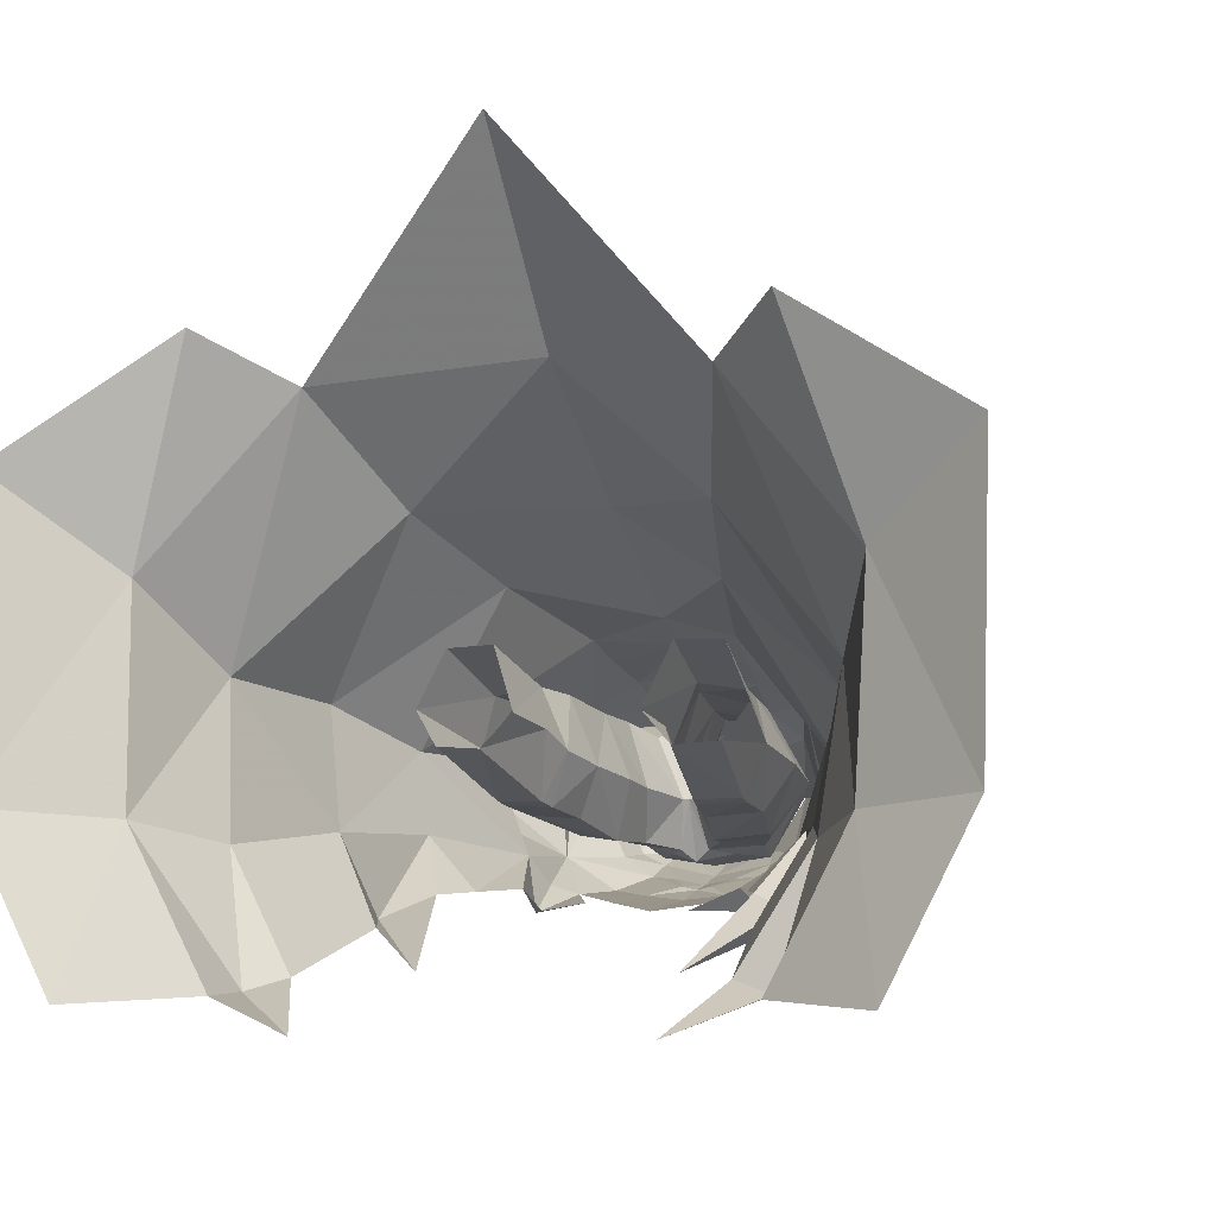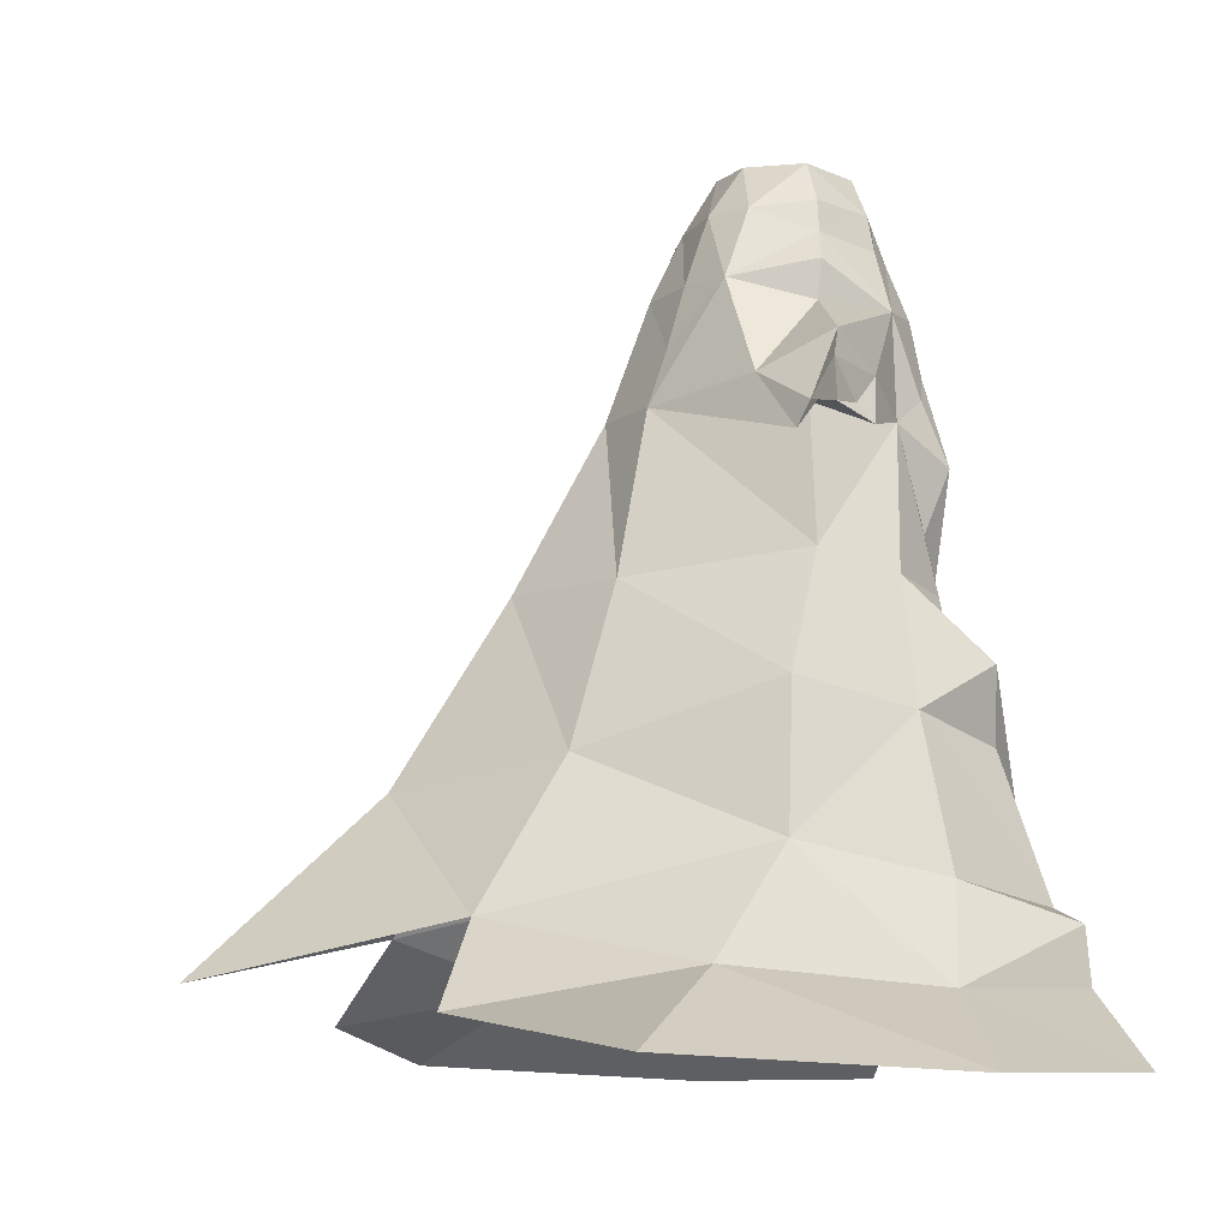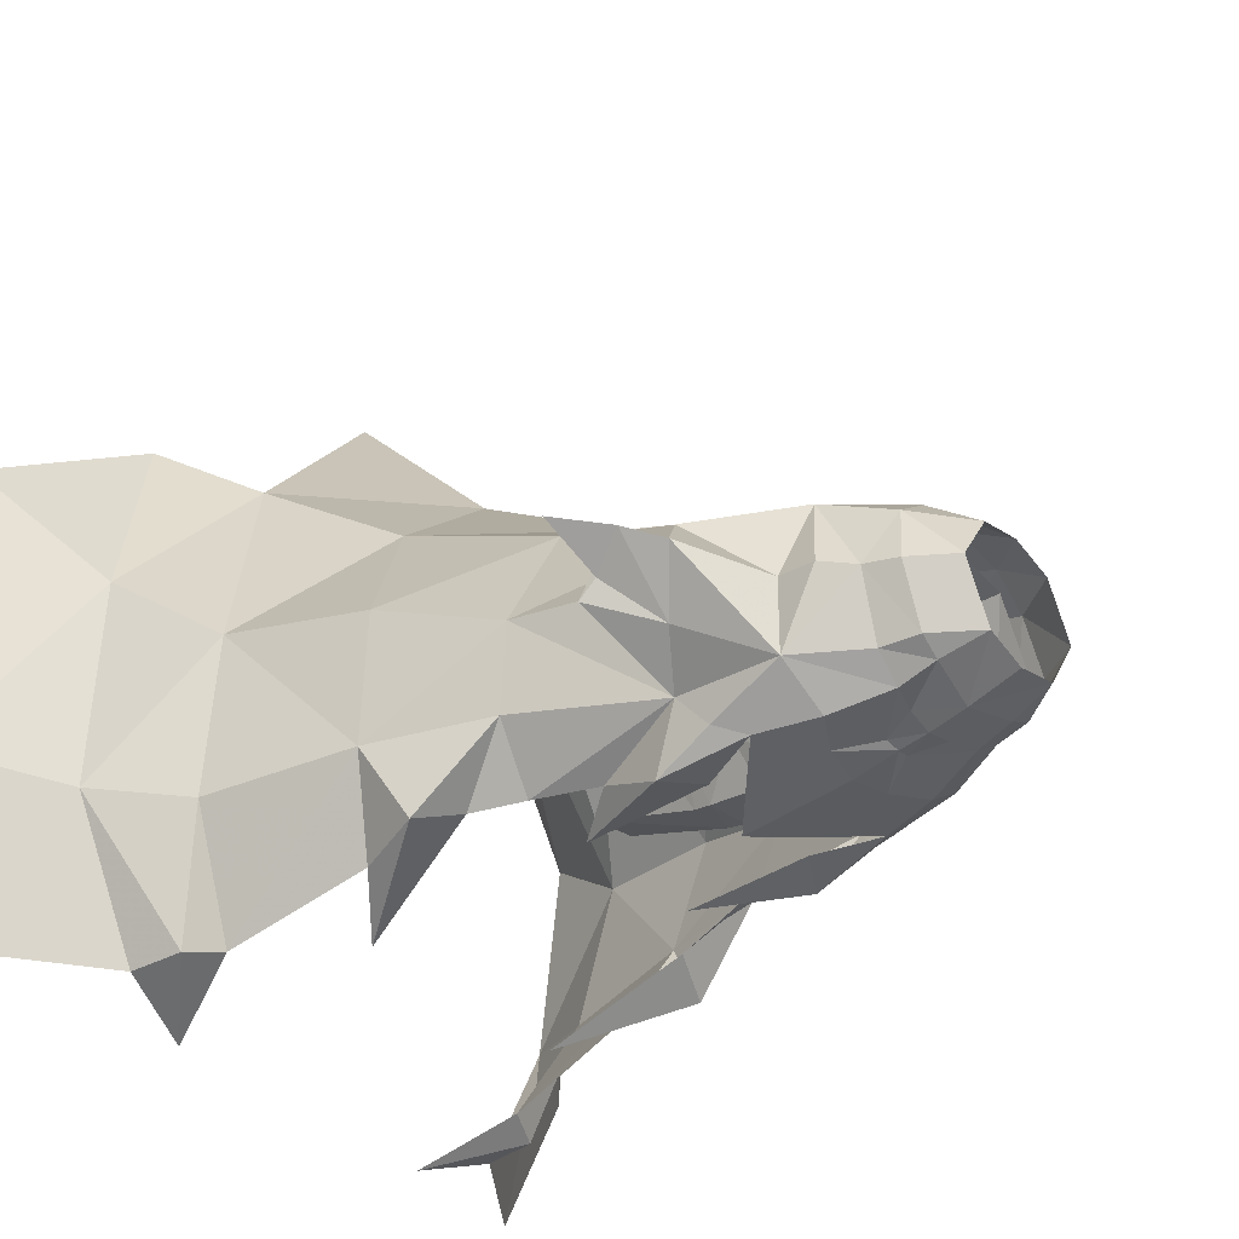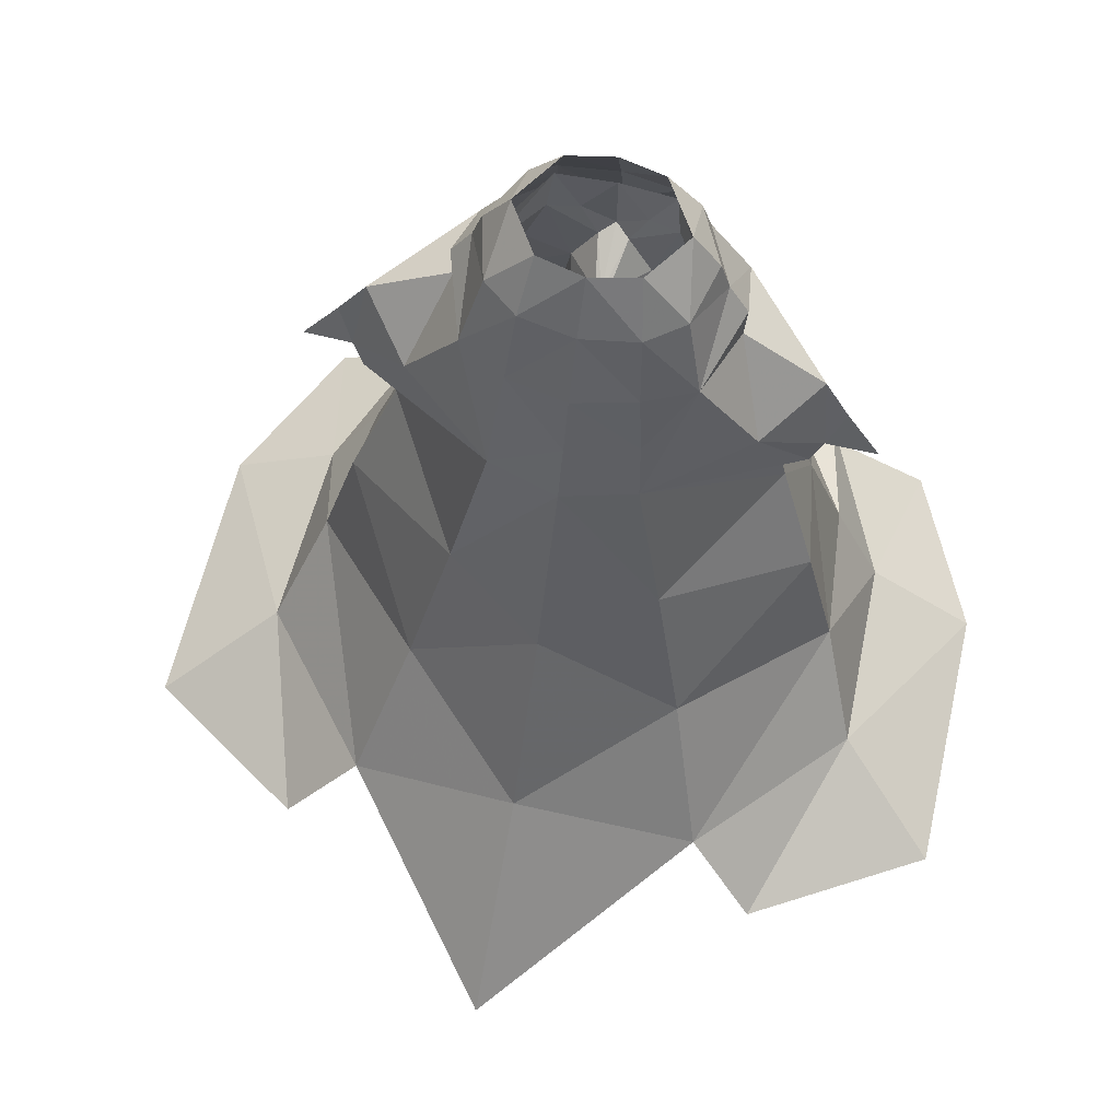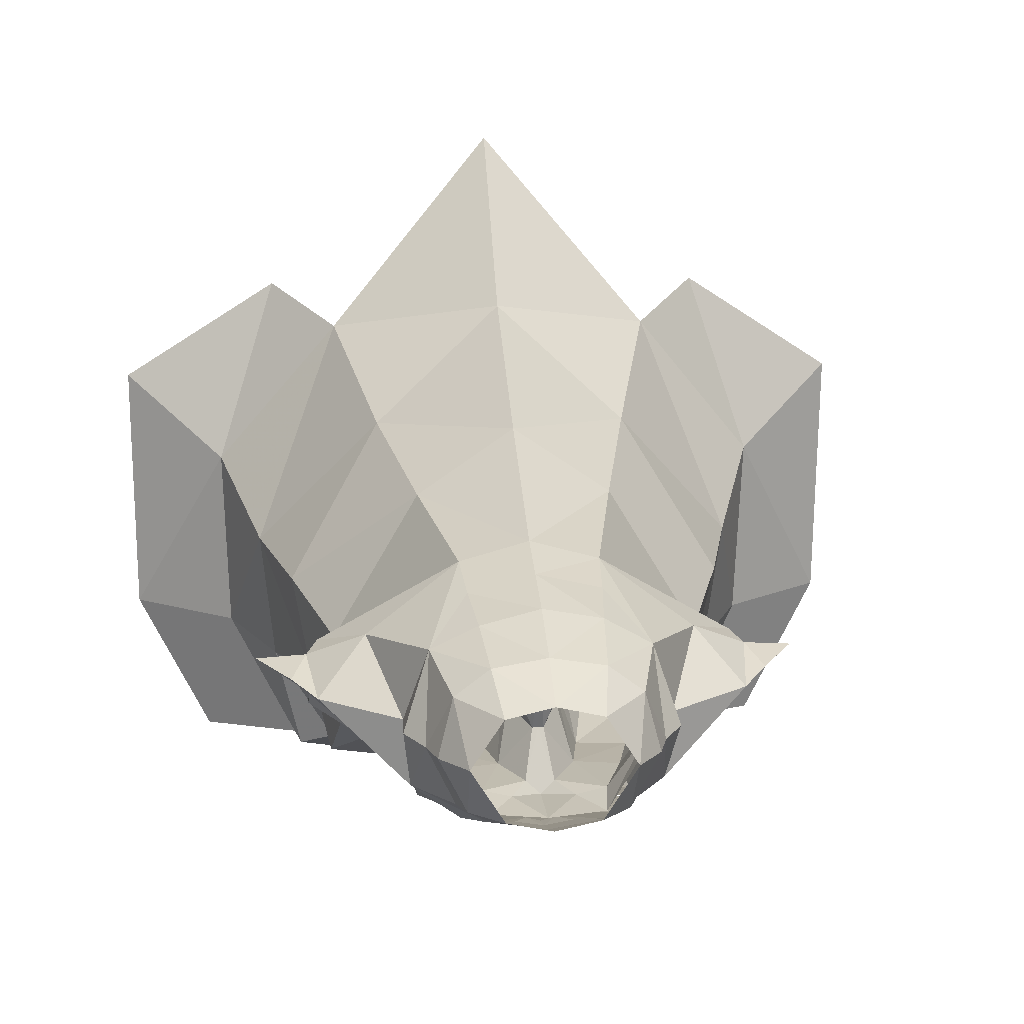
<metadata>
{"format":"obj","ext":"obj","renderer":"f3d","projection":"perspective","resolution":1024,"background":"white","views":[{"elev":-6.4,"azim":-161.8,"up":"+Y"},{"elev":-9.1,"azim":-104.2,"up":"+Z"},{"elev":-35.4,"azim":-52.3,"up":"+Y"},{"elev":67.6,"azim":-166.7,"up":"+Z"},{"elev":12.7,"azim":-5.8,"up":"+Y"}]}
</metadata>
<code>
g taoist_trousers_male_230006
v -4.036 -5.482 53.19
v -4.194 -6.384 50.6
v -2.11 -6.6 50.05
v -0.06428 -6.333 52.59
v -5.725 -4.662 53.32
v -6.345 -4.921 50.75
v -0.06428 -8.138 44.61
v -2.994 -7.826 45.14
v -3.506 -8.422 39.52
v -0.06428 -9.007 36.74
v -9.217 -5.019 46.09
v -5.68 -7.435 46.53
v -0.06428 -6.998 49.94
v -1.127 -7.154 47.73
v -0.06428 -7.391 47.85
v -15.65 0.7162 43.2
v -12.08 4.824 41.03
v -16.36 2.711 38.46
v -17.5 1.562 40.95
v -16.23 -1.391 37.17
v -16.18 -0.2039 38.41
v -16.14 1.835 38.98
v -12.12 1.425 39.35
v -16.36 2.711 38.46
v -15.52 3.336 36.84
v -16.18 -0.2039 38.41
v -12.81 -2.633 41
v -9.331 -7.783 28.06
v -7.586 -7.538 32.3
v -9.566 -5.116 38.95
v -12.99 -3.991 28.77
v 3.908 -5.482 53.19
v 1.981 -6.6 50.05
v 4.065 -6.384 50.6
v 6.217 -4.921 50.75
v 5.596 -4.662 53.32
v 3.378 -8.422 39.52
v 2.865 -7.826 45.14
v 5.551 -7.435 46.53
v 9.088 -5.019 46.09
v 0.9982 -7.154 47.73
v 15.52 0.7162 43.2
v 17.37 1.562 40.95
v 16.23 2.711 38.46
v 11.95 4.825 41.03
v 16.1 -1.391 37.17
v 11.99 1.425 39.35
v 16.01 1.835 38.98
v 16.06 -0.2038 38.41
v 15.39 3.336 36.84
v 16.23 2.711 38.46
v 12.68 -2.633 41
v 16.06 -0.2038 38.41
v 9.202 -7.783 28.06
v 12.86 -3.991 28.77
v 9.437 -5.116 38.95
v 7.457 -7.538 32.3
v -8.144 -9.092 36.48
v -7.479 12.38 28.71
v -14.07 1.636 30.05
v -5.211 9.827 40
v -9.997 15.96 17.68
v -17.11 4.279 21.84
v -13.04 22.41 7.608
v -19.59 5.306 11.96
v -10.69 -8.009 24.47
v -15.66 -4.066 20.1
v -12.33 -10.19 18.32
v -14.24 -9.585 23.23
v -13.74 -13.16 8.569
v -18.49 -5.144 9.912
v -16.44 -13.99 7.512
v -22.24 -3.812 3.424
v -22.74 10.76 4.628
v -0.06429 11.24 40.02
v -0.06429 17.37 28.51
v -0.0643 25.07 15.91
v -0.06431 37.68 4.09
v -5.211 9.827 40
v -4.913 8.466 43.95
v -0.06429 9.767 44.09
v -0.06429 11.24 40.02
v -3.389 -4.441 56.37
v -0.06428 -5.171 56.27
v -16.23 -1.391 37.17
v -7.97 5.53 48.04
v -8.453 -0.5373 51.25
v -6.677 3.548 53.04
v -0.06428 3.75 56.66
v -0.06428 6.07 52.81
v -4.082 5.479 53.02
v -0.06428 8.293 48.16
v -4.461 7.193 48.17
v -9.566 -5.116 38.95
v -9.72 0.01362 46.45
v -3.495 2.963 56.64
v -15.52 3.336 36.84
v -12.12 1.425 39.35
v -20.04 2.252 37.57
v -30.37 -3.179 -1.401
v -24.49 -14.65 -1.28
v -30.65 17.2 -0.3562
v -18.1 25.33 1.986
v -16.82 -14.19 3.687
v -5.837 -0.5888 56.5
v -7.768 -0.6377 53.54
v -9.873 -0.1761 49.14
v -9.566 -5.116 38.95
v -5.211 9.827 40
v -20.04 2.252 37.57
v -7.012 -7.741 42.4
v -8.533 -7.119 40.64
v -5.089 -9.028 29.05
v -5.104 -8.408 38.03
v -8.513 -12.89 15.48
v -7.012 -7.741 42.4
v -11.11 -16.44 2.387
v -8.533 -7.119 40.64
v 8.015 -9.092 36.48
v 7.35 12.38 28.71
v 5.083 9.827 40
v 13.94 1.636 30.05
v 9.869 15.96 17.68
v 16.98 4.279 21.84
v 12.91 22.41 7.608
v 19.47 5.306 11.96
v 10.56 -8.009 24.47
v 15.53 -4.066 20.1
v 14.11 -9.585 23.23
v 12.2 -10.19 18.32
v 13.61 -13.16 8.569
v 18.36 -5.144 9.912
v 16.31 -13.99 7.512
v 22.11 -3.812 3.424
v 22.61 10.76 4.628
v 5.083 9.827 40
v 4.784 8.623 43.95
v 3.261 -4.441 56.37
v 16.1 -1.391 37.17
v 7.842 5.53 48.04
v 6.548 3.548 53.04
v 8.324 -0.5373 51.25
v 3.954 5.479 53.02
v 4.322 7.507 48.18
v 9.437 -5.116 38.95
v 9.592 0.01363 46.45
v 3.366 2.963 56.64
v 15.39 3.336 36.84
v 11.99 1.425 39.35
v 19.91 2.252 37.57
v 24.36 -14.65 -1.28
v 30.25 -3.179 -1.401
v 30.52 17.2 -0.3562
v 17.97 25.33 1.986
v 16.7 -14.19 3.687
v 5.709 -0.5888 56.5
v 7.639 -0.6377 53.54
v 9.744 -0.1761 49.14
v 9.437 -5.116 38.95
v 5.083 9.827 40
v 19.91 2.252 37.57
v 6.883 -7.741 42.4
v 8.405 -7.119 40.64
v 4.976 -8.408 38.03
v 4.96 -9.028 29.05
v 8.384 -12.89 15.48
v 6.883 -7.741 42.4
v 10.99 -16.44 2.387
v 8.405 -7.119 40.64
f 1 2 3
f 3 4 1
f 1 5 6
f 6 2 1
f 7 8 9
f 9 10 7
f 2 6 11
f 11 12 2
f 13 3 14
f 14 15 13
f 16 17 18
f 18 19 16
f 20 21 22
f 22 23 20
f 22 24 25
f 25 23 22
f 19 26 27
f 27 16 19
f 28 29 30
f 30 31 28
f 32 4 33
f 33 34 32
f 32 34 35
f 35 36 32
f 7 10 37
f 37 38 7
f 34 39 40
f 40 35 34
f 13 15 41
f 41 33 13
f 42 43 44
f 44 45 42
f 46 47 48
f 48 49 46
f 48 47 50
f 50 51 48
f 43 42 52
f 52 53 43
f 54 55 56
f 56 57 54
f 58 30 29
f 59 60 61
f 62 63 59
f 64 65 62
f 31 66 28
f 60 67 31
f 67 60 63
f 67 68 69
f 70 67 71
f 65 67 63
f 71 72 70
f 73 71 65
f 74 65 64
f 75 59 61
f 59 75 76
f 76 62 59
f 62 76 77
f 77 64 62
f 64 77 78
f 63 62 65
f 71 67 65
f 59 63 60
f 79 80 81
f 81 82 79
f 83 4 84
f 4 83 1
f 27 26 85
f 86 79 17
f 79 86 80
f 86 87 88
f 89 90 91
f 92 93 90
f 91 86 88
f 94 27 85
f 95 16 11
f 11 27 94
f 1 83 5
f 96 91 88
f 95 17 16
f 17 79 97
f 89 91 96
f 91 93 86
f 30 60 31
f 60 98 61
f 30 98 60
f 26 19 99
f 19 18 99
f 73 100 101
f 74 100 73
f 100 74 102
f 103 102 74
f 73 101 104
f 73 65 74
f 74 64 103
f 105 5 83
f 88 105 96
f 5 87 6
f 88 106 105
f 105 106 5
f 11 107 95
f 88 87 106
f 106 87 5
f 90 93 91
f 20 23 108
f 109 23 25
f 110 22 21
f 24 22 110
f 16 27 11
f 97 18 17
f 12 11 111
f 112 111 11
f 58 113 114
f 58 29 113
f 31 69 66
f 67 70 68
f 69 115 66
f 31 67 69
f 68 115 69
f 58 114 116
f 71 73 72
f 72 117 70
f 104 117 72
f 73 104 72
f 86 107 87
f 6 87 11
f 86 95 107
f 94 112 11
f 58 116 118
f 30 58 118
f 119 57 56
f 120 121 122
f 123 120 124
f 125 123 126
f 55 54 127
f 122 55 128
f 128 124 122
f 128 129 130
f 131 132 128
f 126 124 128
f 132 131 133
f 134 126 132
f 135 125 126
f 75 121 120
f 120 76 75
f 76 120 123
f 123 77 76
f 77 123 125
f 125 78 77
f 124 126 123
f 132 126 128
f 120 122 124
f 136 82 81
f 81 137 136
f 138 84 4
f 4 32 138
f 52 139 53
f 140 45 136
f 136 137 140
f 140 141 142
f 89 143 90
f 92 90 144
f 143 141 140
f 145 139 52
f 146 40 42
f 40 145 52
f 32 36 138
f 147 141 143
f 146 45 140
f 45 148 136
f 89 147 143
f 143 140 144
f 56 55 122
f 122 121 149
f 56 122 149
f 53 150 43
f 43 150 44
f 134 151 152
f 135 134 152
f 152 153 135
f 154 135 153
f 134 155 151
f 134 135 126
f 135 154 125
f 156 138 36
f 141 147 156
f 36 35 142
f 141 156 157
f 156 36 157
f 40 146 158
f 141 157 142
f 157 36 142
f 90 143 144
f 46 159 47
f 160 50 47
f 161 49 48
f 51 161 48
f 42 40 52
f 148 45 44
f 39 162 40
f 163 40 162
f 119 164 165
f 119 165 57
f 55 127 129
f 128 130 131
f 129 127 166
f 55 129 128
f 130 129 166
f 119 167 164
f 132 133 134
f 133 131 168
f 155 133 168
f 134 133 155
f 140 142 158
f 35 40 142
f 140 158 146
f 145 40 163
f 119 169 167
f 56 169 119
f 3 2 14
f 15 7 38
f 38 41 15
f 3 13 4
f 4 13 33
f 8 12 111
f 111 9 8
f 162 39 38
f 38 37 162
f 8 7 15
f 15 14 8
f 39 34 41
f 41 38 39
f 80 93 92
f 92 81 80
f 81 92 144
f 144 137 81
f 86 93 80
f 137 144 140
f 146 42 45
f 95 86 17
f 2 8 14
f 34 33 41
f 2 12 8
f 87 107 11
f 40 158 142
g taoist_trousers_male_230006
v -5.286 -1.862 29.53
v -6.414 1.126 20.81
v -4.125 2.76 27.09
v -4.306 3.435 21.22
v -7.693 4.717 39.11
v -8.448 5.041 33.48
v -10.02 0.7498 37.8
v -9.919 1.76 30.65
v -11.23 3.837 21.97
v -9.567 1.364 21.24
v -8.502 -1.767 29.88
v -2.097 0.01808 38.74
v -3.985 4.611 38.92
v -1.824 -0.4044 41.77
v -3.595 4.305 43.06
v -4.469 -4.171 50.23
v -4.119 -4.938 53.09
v -7.188 -0.2671 50.61
v -6.748 -0.5841 53.02
v -2.897 0.7043 34.05
v -4.612 5.468 33.26
v -4.503 -2.774 35.15
v -3.527 -4.127 40.25
v -8.31 -2.483 35.66
v -6.924 -3.652 42.32
v -5.015 -2.183 30.93
v -8.417 -2.014 31.23
v -5.438 5.76 29.9
v -6.096 7.921 22.47
v -8.811 5.254 30.2
v -9.415 7.798 22.72
v -1.824 -0.4044 41.77
v -2.795 -4.123 44.56
v -2.097 0.01808 38.74
v -0.4714 -1.05 45.94
v -0.06428 -1.005 46
v -1.096 -4.535 47.35
v -0.06428 -5.395 47.75
v -4.306 3.435 21.22
v -4.125 2.76 27.09
v -9.071 -0.08959 45.15
v -5.934 -3.788 46.35
v -6.488 4.078 44.35
v -2.324 3.372 46.01
v -0.4714 -1.05 45.94
v -3.657 1.529 30.07
v -4.787 4.263 48.38
v -0.06428 4.623 48.44
v -0.06428 -5.555 52.44
v -2.331 -4.798 49.89
v -4.444 4.003 52.91
v -0.06428 -1.005 46
v -3.657 1.529 30.07
v -2.897 0.7043 34.05
v -0.06428 5.061 52.52
v 5.158 -1.862 29.53
v 3.996 2.76 27.09
v 6.285 1.126 20.81
v 4.177 3.435 21.22
v 7.564 4.717 39.11
v 9.887 0.7499 37.8
v 8.319 5.041 33.48
v 9.791 1.76 30.65
v 11.11 3.837 21.97
v 9.439 1.364 21.24
v 8.373 -1.767 29.88
v 1.968 0.01809 38.74
v 1.695 -0.4044 41.77
v 3.856 4.611 38.92
v 3.466 4.305 43.06
v 4.34 -4.171 50.23
v 7.06 -0.2671 50.61
v 3.99 -4.938 53.09
v 6.619 -0.5841 53.02
v 2.768 0.7043 34.05
v 4.483 5.468 33.26
v 4.374 -2.774 35.15
v 8.181 -2.483 35.66
v 3.399 -4.127 40.25
v 6.795 -3.652 42.32
v 4.886 -2.183 30.93
v 8.289 -2.014 31.23
v 5.31 5.76 29.9
v 8.682 5.254 30.2
v 5.968 7.921 22.47
v 9.287 7.798 22.72
v 1.695 -0.4044 41.77
v 1.968 0.01809 38.74
v 2.667 -4.123 44.56
v 0.3429 -1.05 45.94
v 0.9672 -4.535 47.35
v 4.177 3.435 21.22
v 3.996 2.76 27.09
v 8.942 -0.08958 45.15
v 5.805 -3.788 46.35
v 6.36 4.078 44.35
v 2.196 3.372 46.01
v 0.3429 -1.05 45.94
v 3.528 1.529 30.07
v 4.659 4.263 48.38
v 2.202 -4.798 49.89
v 4.315 4.003 52.91
v 3.528 1.529 30.07
v 2.768 0.7043 34.05
f 170 171 172
f 173 172 171
f 174 175 176
f 177 176 175
f 178 179 177
f 180 177 179
f 181 182 183
f 184 183 182
f 185 186 187
f 188 187 186
f 181 189 182
f 190 182 189
f 191 192 193
f 194 193 192
f 195 191 196
f 193 196 191
f 197 198 199
f 200 199 198
f 170 180 171
f 179 171 180
f 201 202 203
f 192 203 202
f 175 190 199
f 197 199 190
f 175 174 190
f 182 190 174
f 204 205 206
f 207 206 205
f 198 197 208
f 209 208 197
f 210 211 187
f 185 187 211
f 170 195 180
f 196 180 195
f 192 202 194
f 211 194 202
f 174 212 182
f 184 182 212
f 213 214 184
f 183 184 214
f 200 178 199
f 177 199 178
f 175 199 177
f 190 189 215
f 213 216 217
f 174 210 212
f 216 213 184
f 218 219 207
f 188 220 187
f 186 219 218
f 206 207 219
f 217 221 214
f 202 185 211
f 210 176 194
f 176 210 174
f 186 185 219
f 220 216 187
f 222 223 195
f 193 177 196
f 197 190 215
f 209 197 215
f 176 177 193
f 192 223 203
f 192 191 223
f 176 193 194
f 216 210 187
f 206 219 185
f 206 202 204
f 206 185 202
f 220 224 216
f 222 195 170
f 196 177 180
f 195 223 191
f 211 210 194
f 216 224 217
f 212 210 216
f 216 184 212
f 202 201 204
f 217 214 213
f 172 222 170
f 225 226 227
f 228 227 226
f 229 230 231
f 232 231 230
f 233 232 234
f 235 234 232
f 236 237 238
f 239 238 237
f 240 241 242
f 243 242 241
f 236 238 244
f 245 244 238
f 246 247 248
f 249 248 247
f 250 251 246
f 247 246 251
f 252 253 254
f 255 254 253
f 225 227 235
f 234 235 227
f 256 257 258
f 248 258 257
f 231 253 245
f 252 245 253
f 231 245 229
f 238 229 245
f 259 260 205
f 207 205 260
f 254 261 252
f 262 252 261
f 263 241 264
f 240 264 241
f 225 235 250
f 251 250 235
f 248 249 258
f 264 258 249
f 229 238 265
f 239 265 238
f 266 239 267
f 237 267 239
f 255 253 233
f 232 233 253
f 231 232 253
f 245 268 244
f 266 217 269
f 229 265 263
f 269 239 266
f 218 207 270
f 243 241 271
f 242 218 270
f 260 270 207
f 217 267 221
f 258 264 240
f 263 249 230
f 230 229 263
f 242 270 240
f 271 241 269
f 272 250 273
f 247 251 232
f 252 268 245
f 262 268 252
f 230 247 232
f 248 257 273
f 248 273 246
f 230 249 247
f 269 241 263
f 260 240 270
f 260 259 258
f 260 258 240
f 271 269 224
f 272 225 250
f 251 235 232
f 250 246 273
f 264 249 263
f 269 217 224
f 265 269 263
f 269 265 239
f 258 259 256
f 217 266 267
f 226 225 272

</code>
